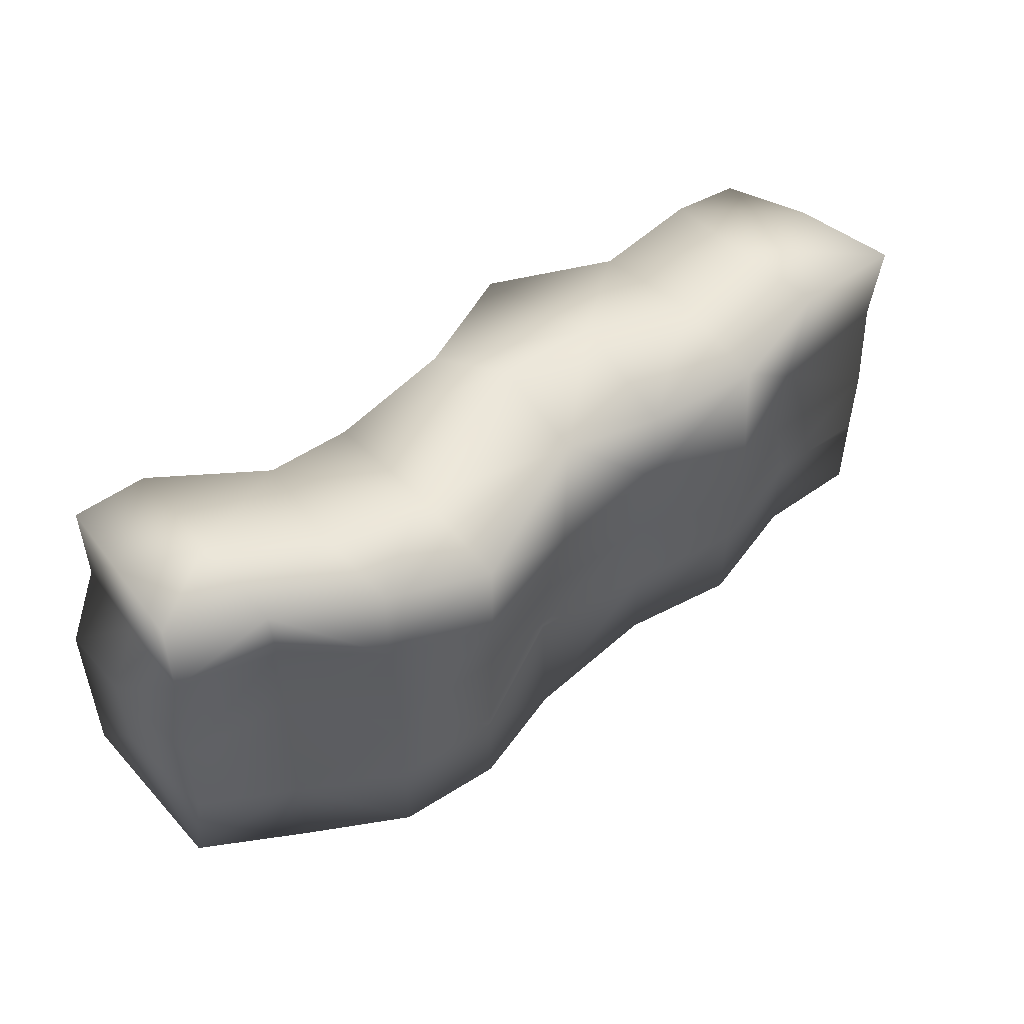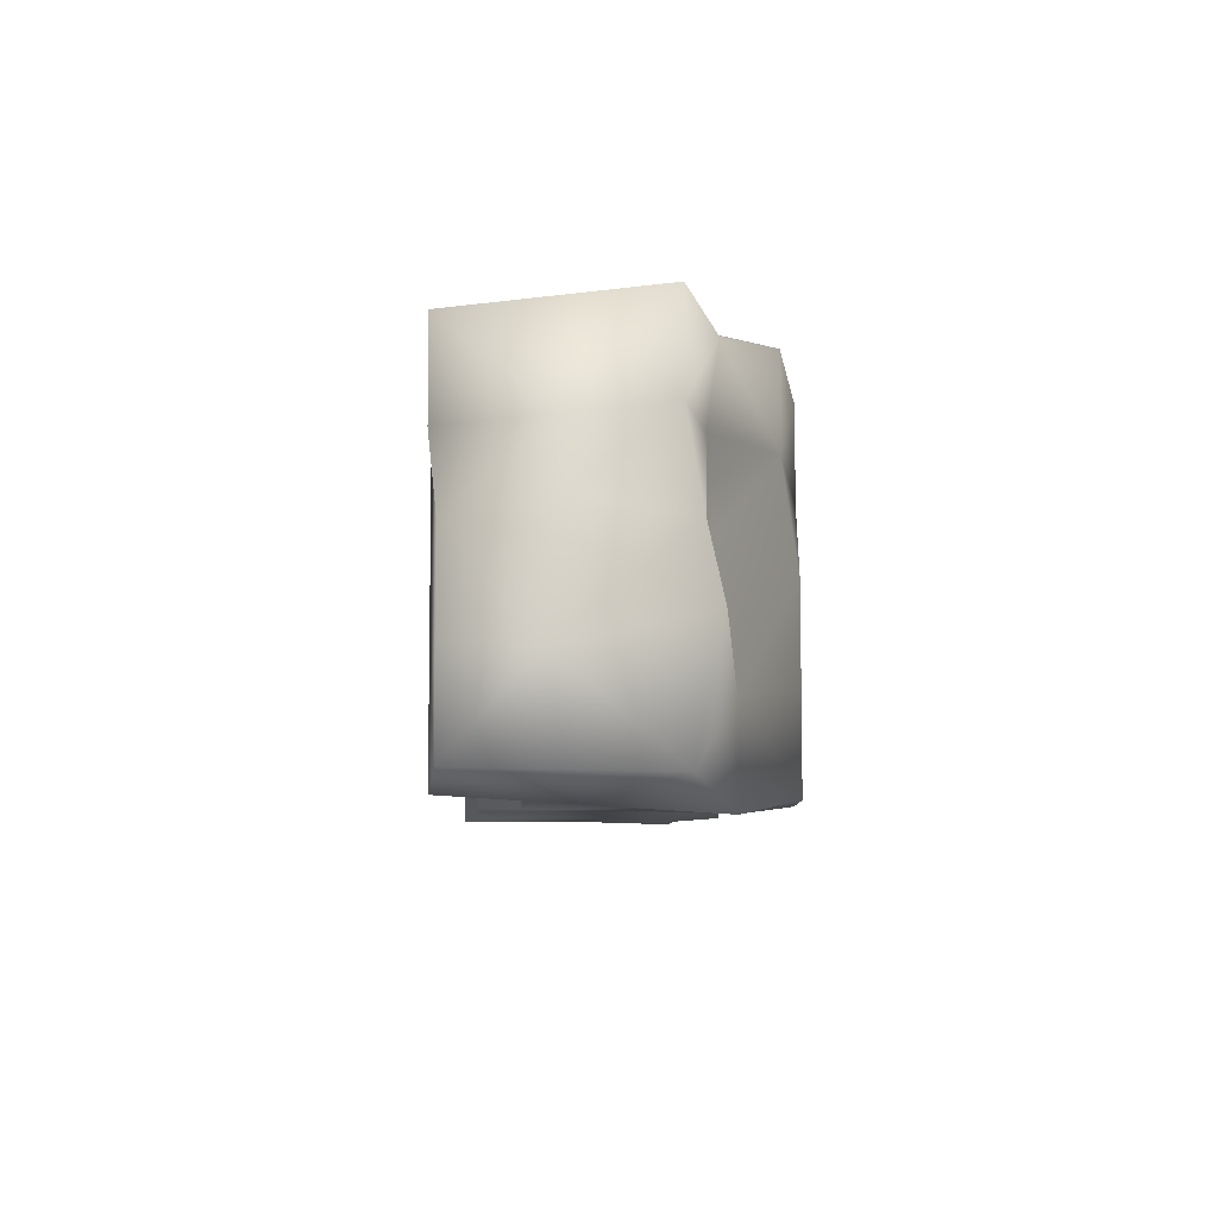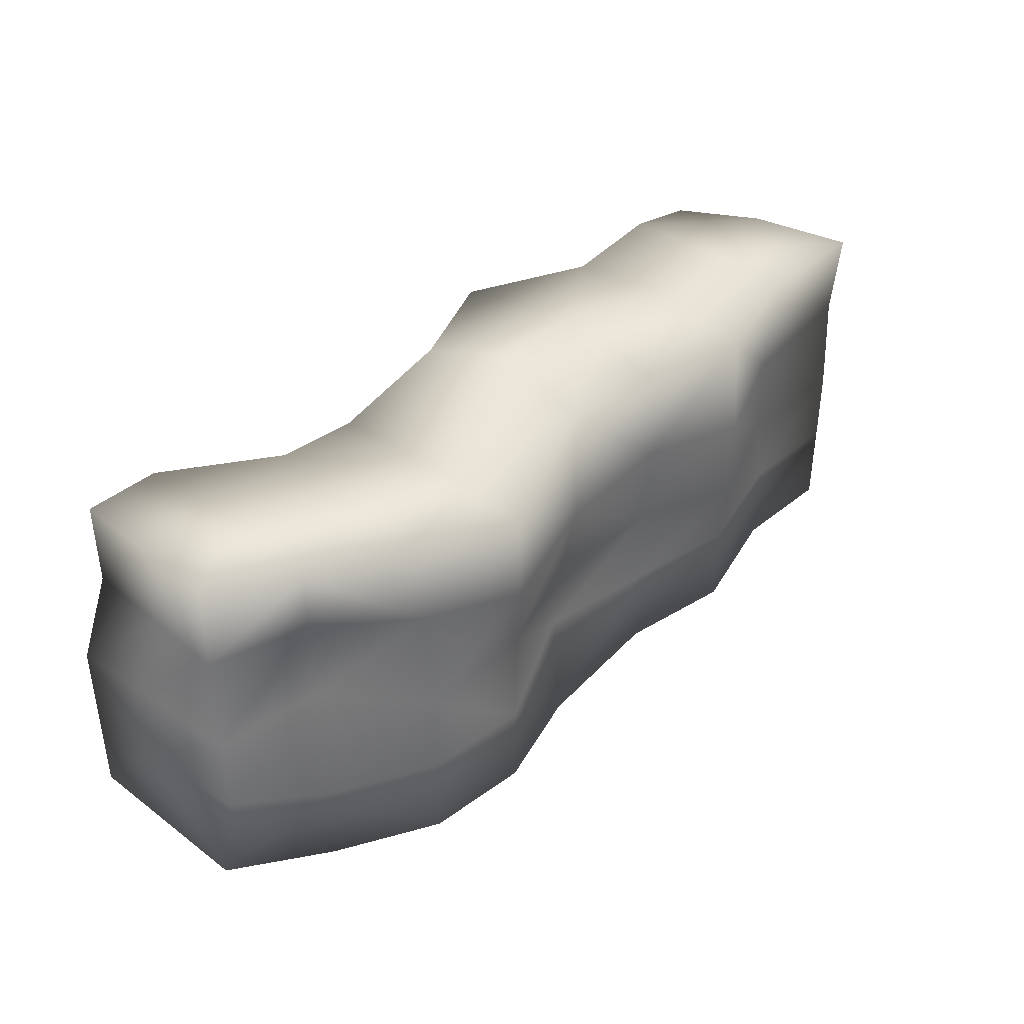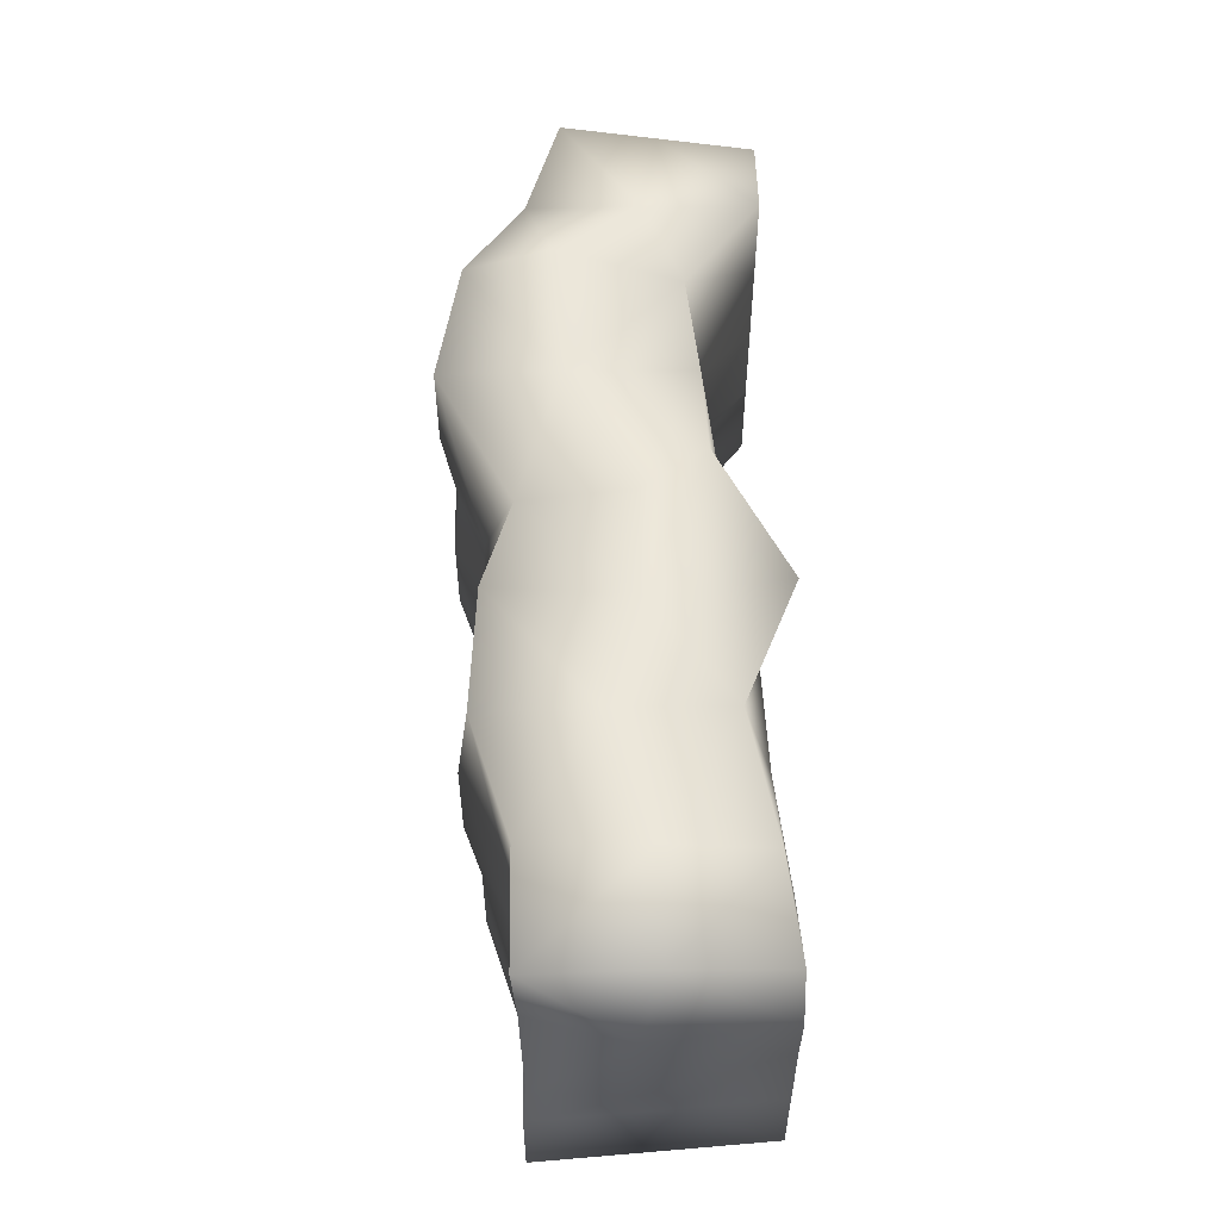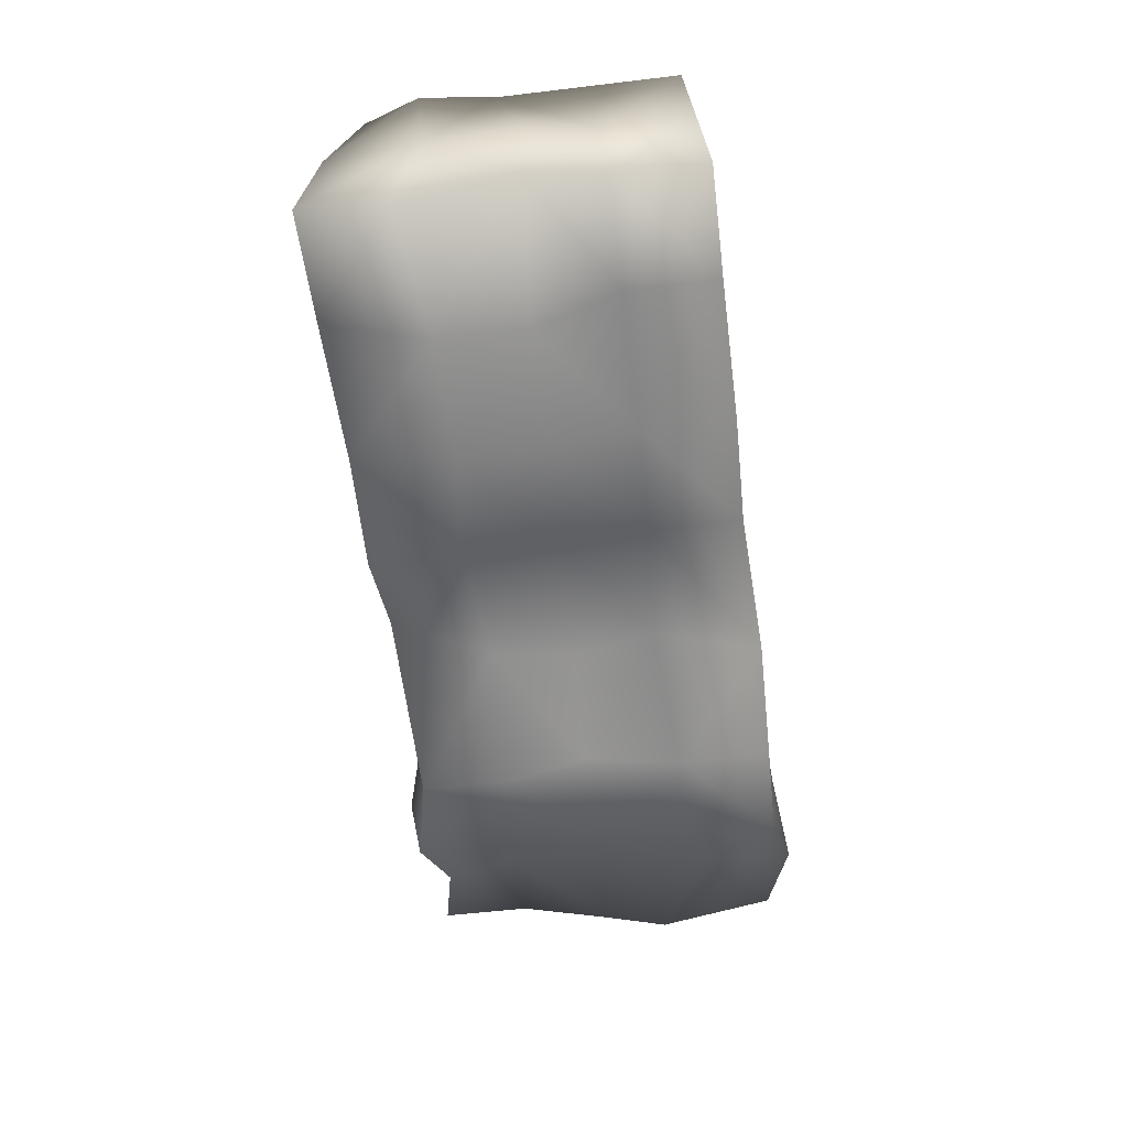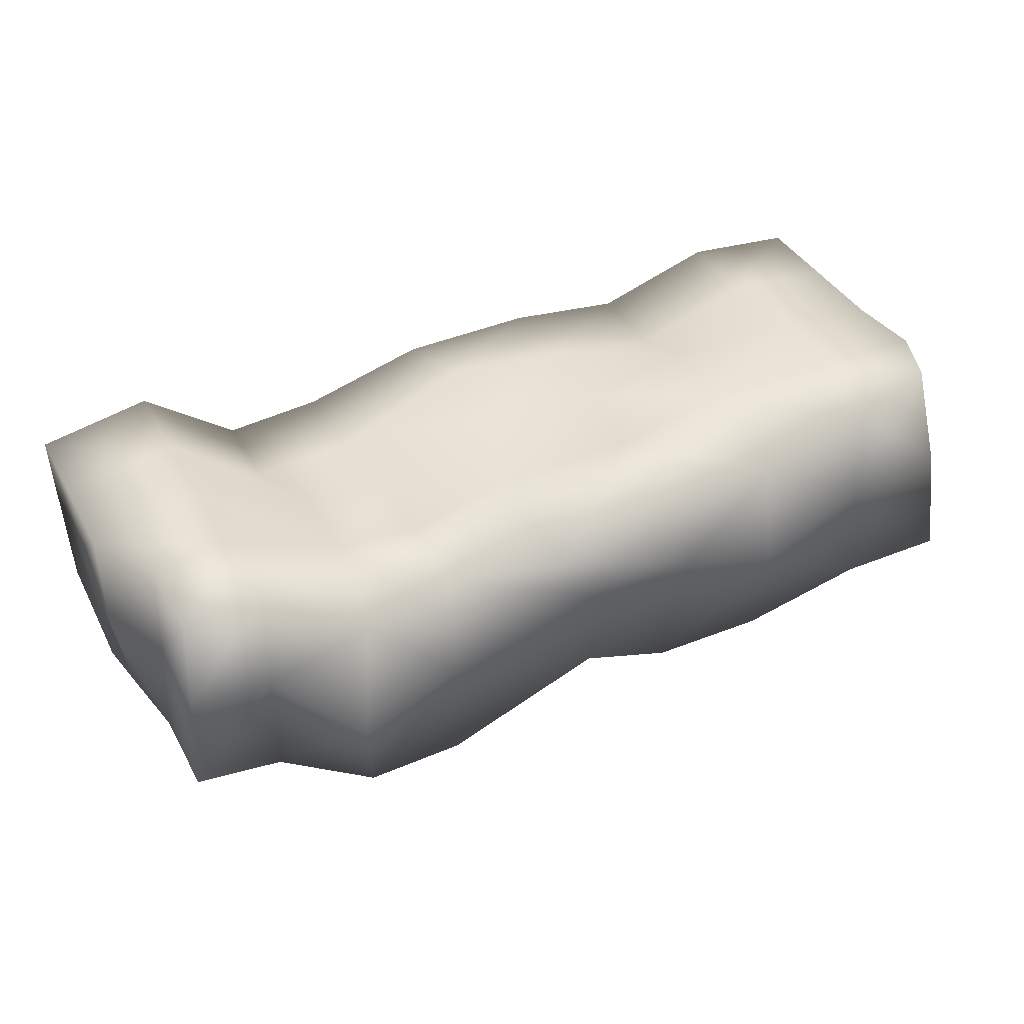
<metadata>
{"format":"obj","ext":"obj","renderer":"f3d","projection":"perspective","resolution":1024,"background":"white","views":[{"elev":49.6,"azim":141.7,"up":"+Y"},{"elev":-7.1,"azim":88.1,"up":"+Y"},{"elev":39.6,"azim":134.5,"up":"+Y"},{"elev":54.2,"azim":-91.0,"up":"+Y"},{"elev":-54.7,"azim":-82.8,"up":"+Z"},{"elev":39.9,"azim":153.4,"up":"+Z"}]}
</metadata>
<code>
o Cube
v 3.706 1.764 -0.2835
v 3.862 -1.484 -0.3223
v 3.582 1.593 1.407
v 3.923 -1.459 1.328
v -4.356 1.672 -0.6533
v -4.341 -1.593 -0.6409
v -4.165 1.305 1.349
v -4.257 -1.44 1.368
v 0.1427 -1.631 -0.9516
v 0.05708 1.776 0.8592
v 0.07301 -1.576 1.148
v -0.3131 1.611 -0.6585
v -2.232 -1.593 -0.9811
v -2.215 1.606 1.016
v -2.232 -1.593 1.019
v -2.232 1.593 -0.9811
v 2.06 -1.593 0.7702
v 2.047 1.72 -1.099
v 2.06 -1.593 -1.23
v 1.959 1.643 0.7393
v -3.333 -1.593 -0.6409
v -3.352 1.529 1.236
v -3.333 -1.593 1.359
v -3.348 1.672 -0.6533
v -1.152 -1.576 1.167
v -1.142 1.642 -0.9133
v -1.152 -1.576 -0.8327
v -1.085 1.609 1.484
v 1.1 -1.607 -1.278
v 1.112 1.495 0.8428
v 1.169 -1.638 0.8028
v 1.083 1.516 -1.318
v 2.893 -1.593 1.414
v 2.893 1.593 -0.5863
v 2.898 -1.725 -0.6922
v 2.893 1.593 1.414
v 3.796 0.1658 -0.416
v -4.257 0.1529 1.368
v 3.923 0.1345 1.328
v -4.403 -0.1331 -0.5992
v 0.07301 0.0175 -0.8516
v -0.1152 -0.1376 1.228
v -2.191 -0.09641 -1.094
v -2.22 -0.1363 1.266
v 1.879 -0.2768 0.8244
v 2.06 0 -1.23
v -3.118 -0.02175 -0.6964
v -3.333 0 1.359
v -1.189 -0.067 1.144
v -1.152 0.0175 -0.8327
v 1.006 0.03671 -1.197
v 1.053 0 0.7702
v 2.893 0 1.414
v 2.808 0.1376 -0.4929
v -4.341 0.7966 1.359
v 3.706 0.9674 -0.2835
v 3.582 0.7966 1.407
v -4.291 0.9158 -0.6235
v -0.06308 0.7308 -0.9248
v 0.2067 0.6757 1.048
v -2.191 0.7002 -1.094
v -2.22 0.6604 1.266
v 1.778 0.5691 0.7935
v 2.047 0.9235 -1.099
v -3.118 0.7749 -0.6964
v -3.333 0.7966 1.359
v -1.043 0.8284 1.205
v -1.142 0.8458 -0.9133
v 1.083 0.7195 -1.318
v 1.112 0.6982 0.8428
v 2.893 0.7966 1.414
v 2.808 0.9342 -0.4929
v 3.85 -0.4335 -0.5443
v 3.923 -0.6622 1.328
v -4.341 -0.7966 -0.6409
v 0.02882 -0.6982 -0.7497
v -0.1152 -0.9343 1.228
v -2.232 -0.7966 -0.9811
v -2.232 -0.7966 1.019
v 2.06 -0.7966 0.7702
v 2.06 -0.7966 -1.23
v -3.333 -0.7966 -0.6409
v -3.333 -0.7966 1.359
v -1.189 -0.8636 1.144
v -1.152 -0.7791 -0.8327
v 1.1 -0.8105 -1.278
v 1.169 -0.8415 0.8028
v 2.893 -0.7966 1.414
v 2.898 -0.9288 -0.6922
v -4.257 -0.6438 1.368
v -4.299 -1.517 0.3638
v 3.644 1.679 0.5618
v -4.276 1.554 0.3897
v 3.892 -1.472 0.5029
v 0.1078 -1.603 0.09839
v -0.3444 1.785 0.2938
v -2.232 -1.593 0.0189
v -2.278 1.719 -0.00981
v 2.131 1.865 -0.3422
v 2.06 -1.593 -0.2298
v -3.333 -1.593 0.3591
v -3.333 1.593 0.3591
v -1.316 1.755 0.2925
v -1.152 -1.576 0.1673
v 1.135 -1.623 -0.2374
v 1.068 1.555 -0.2737
v 2.893 1.593 0.4137
v 2.896 -1.659 0.3607
v 3.946 0.3058 0.507
v -4.434 -0.1394 0.2281
v 3.644 0.882 0.5618
v -4.42 0.7069 0.2114
v -4.299 -0.7202 0.3638
v 3.892 -0.6882 0.6353
f 93 22 102
f 66 7 55
f 112 5 58
f 94 33 108
f 111 3 57
f 34 56 72
f 68 12 59
f 104 11 25
f 30 60 70
f 96 30 106
f 101 15 23
f 65 16 61
f 67 14 62
f 103 14 28
f 107 20 36
f 71 20 63
f 32 64 69
f 105 17 31
f 58 24 65
f 91 23 8
f 62 22 66
f 102 14 98
f 103 10 96
f 10 67 60
f 104 15 97
f 16 68 61
f 95 31 11
f 59 32 69
f 106 20 99
f 63 30 70
f 3 71 57
f 92 36 3
f 64 34 72
f 108 17 100
f 46 89 81
f 74 53 88
f 45 87 80
f 76 51 86
f 43 85 78
f 42 84 77
f 44 83 79
f 40 82 75
f 86 46 81
f 88 45 80
f 84 44 79
f 47 78 82
f 87 42 77
f 50 76 85
f 54 73 89
f 114 39 74
f 110 75 113
f 48 90 83
f 64 54 46
f 39 71 53
f 63 52 45
f 59 51 41
f 61 50 43
f 60 49 42
f 62 48 44
f 40 65 47
f 69 46 51
f 53 63 45
f 49 62 44
f 47 61 43
f 52 60 42
f 50 59 41
f 72 37 54
f 111 39 109
f 112 40 110
f 66 38 48
f 83 8 23
f 91 75 6
f 114 4 94
f 89 2 35
f 85 9 27
f 87 11 31
f 82 13 21
f 84 15 25
f 88 17 33
f 86 19 29
f 75 21 6
f 79 23 15
f 77 25 11
f 78 27 13
f 9 86 29
f 17 87 31
f 4 88 33
f 19 89 35
f 2 114 94
f 8 113 91
f 38 112 110
f 56 109 37
f 38 113 90
f 37 114 73
f 35 100 19
f 1 107 92
f 18 106 99
f 9 105 95
f 27 97 13
f 12 103 96
f 24 98 16
f 6 101 91
f 19 105 29
f 34 99 107
f 26 98 103
f 21 97 101
f 12 106 32
f 27 95 104
f 56 92 111
f 2 108 35
f 55 93 112
f 5 102 24
f 93 7 22
f 66 22 7
f 112 93 5
f 94 4 33
f 111 92 3
f 34 1 56
f 68 26 12
f 104 95 11
f 30 10 60
f 96 10 30
f 101 97 15
f 65 24 16
f 67 28 14
f 103 98 14
f 107 99 20
f 71 36 20
f 32 18 64
f 105 100 17
f 58 5 24
f 91 101 23
f 62 14 22
f 102 22 14
f 103 28 10
f 10 28 67
f 104 25 15
f 16 26 68
f 95 105 31
f 59 12 32
f 106 30 20
f 63 20 30
f 3 36 71
f 92 107 36
f 64 18 34
f 108 33 17
f 46 54 89
f 74 39 53
f 45 52 87
f 76 41 51
f 43 50 85
f 42 49 84
f 44 48 83
f 40 47 82
f 86 51 46
f 88 53 45
f 84 49 44
f 47 43 78
f 87 52 42
f 50 41 76
f 54 37 73
f 114 109 39
f 110 40 75
f 48 38 90
f 64 72 54
f 39 57 71
f 63 70 52
f 59 69 51
f 61 68 50
f 60 67 49
f 62 66 48
f 40 58 65
f 69 64 46
f 53 71 63
f 49 67 62
f 47 65 61
f 52 70 60
f 50 68 59
f 72 56 37
f 111 57 39
f 112 58 40
f 66 55 38
f 83 90 8
f 91 113 75
f 114 74 4
f 89 73 2
f 85 76 9
f 87 77 11
f 82 78 13
f 84 79 15
f 88 80 17
f 86 81 19
f 75 82 21
f 79 83 23
f 77 84 25
f 78 85 27
f 9 76 86
f 17 80 87
f 4 74 88
f 19 81 89
f 2 73 114
f 8 90 113
f 38 55 112
f 56 111 109
f 38 110 113
f 37 109 114
f 35 108 100
f 1 34 107
f 18 32 106
f 9 29 105
f 27 104 97
f 12 26 103
f 24 102 98
f 6 21 101
f 19 100 105
f 34 18 99
f 26 16 98
f 21 13 97
f 12 96 106
f 27 9 95
f 56 1 92
f 2 94 108
f 55 7 93
f 5 93 102

</code>
